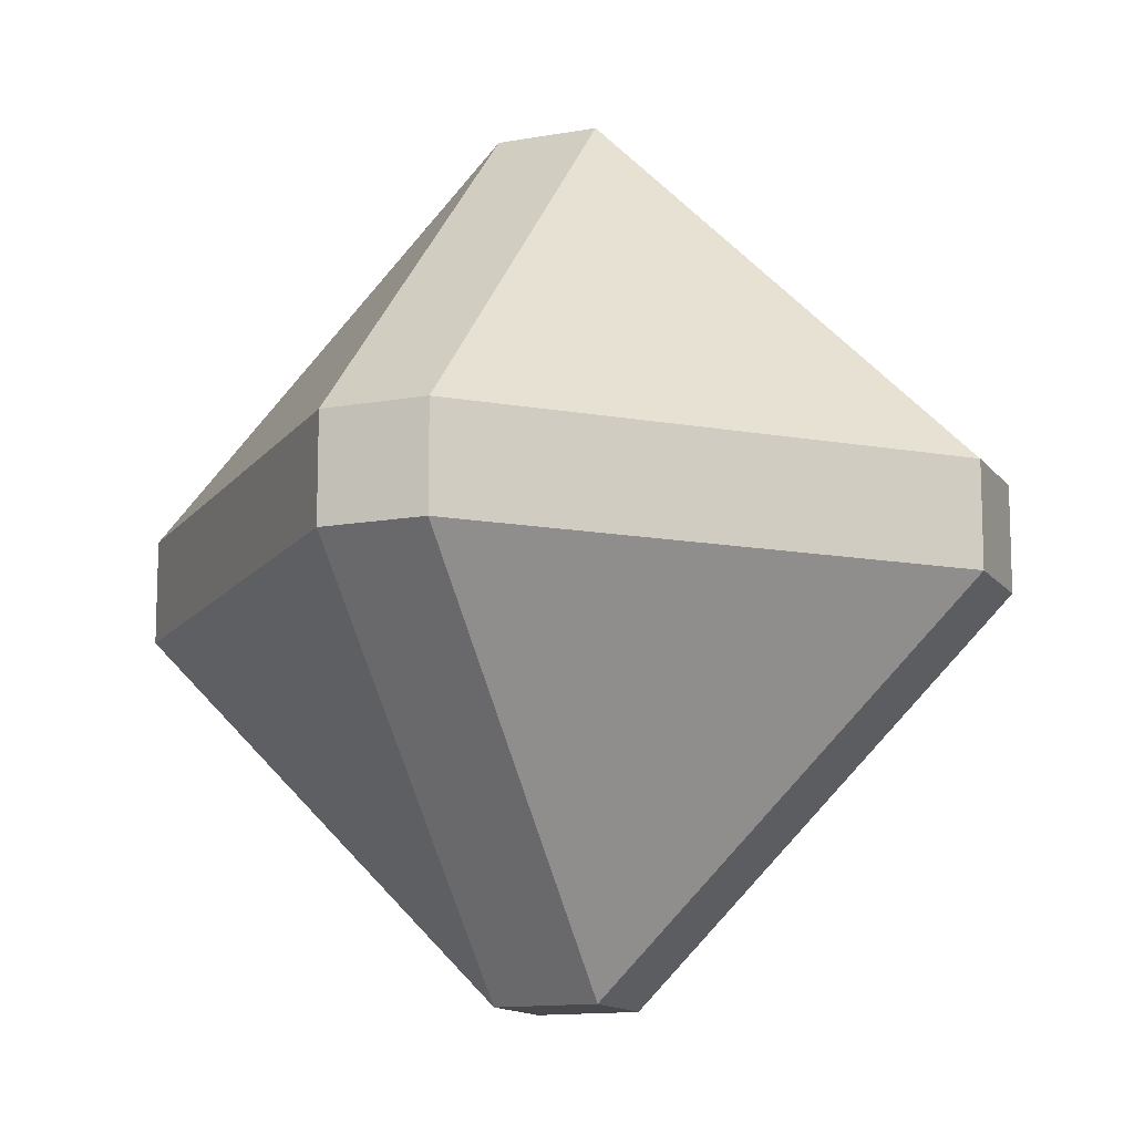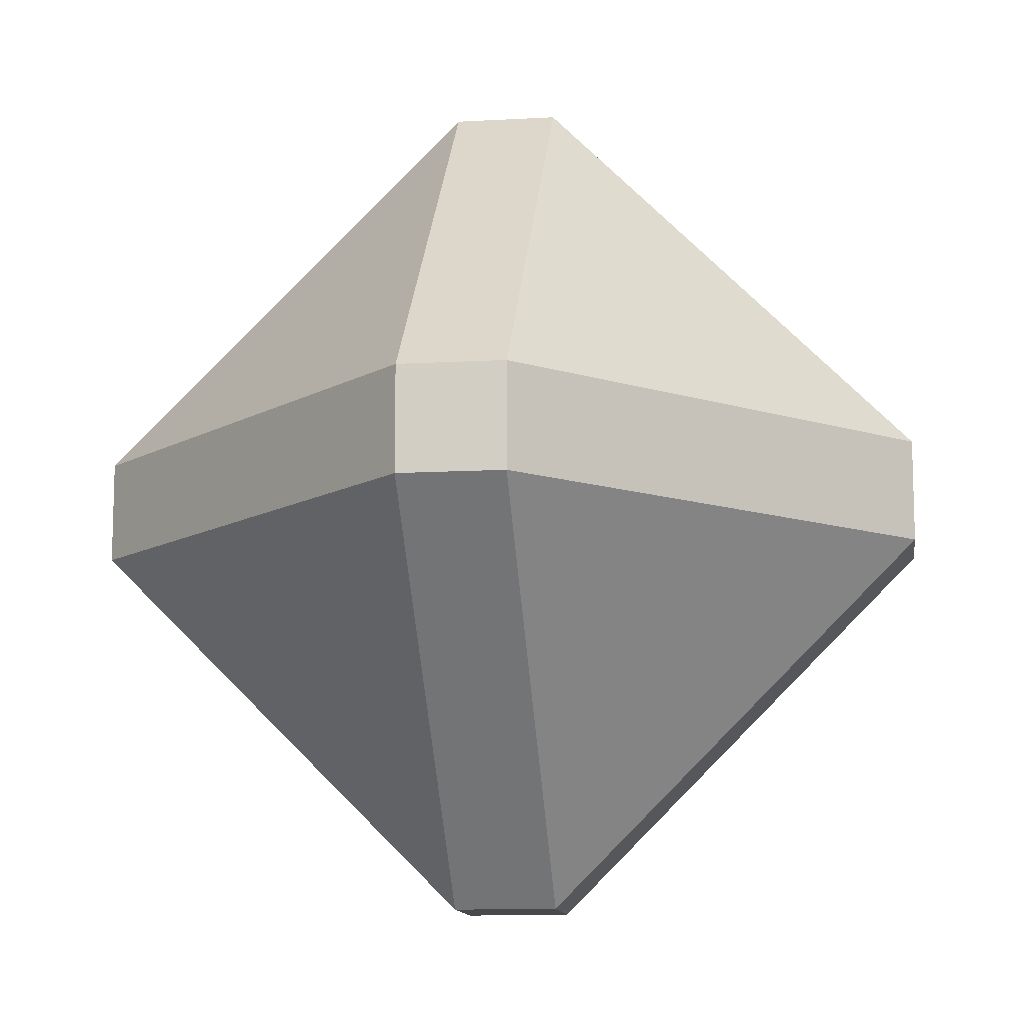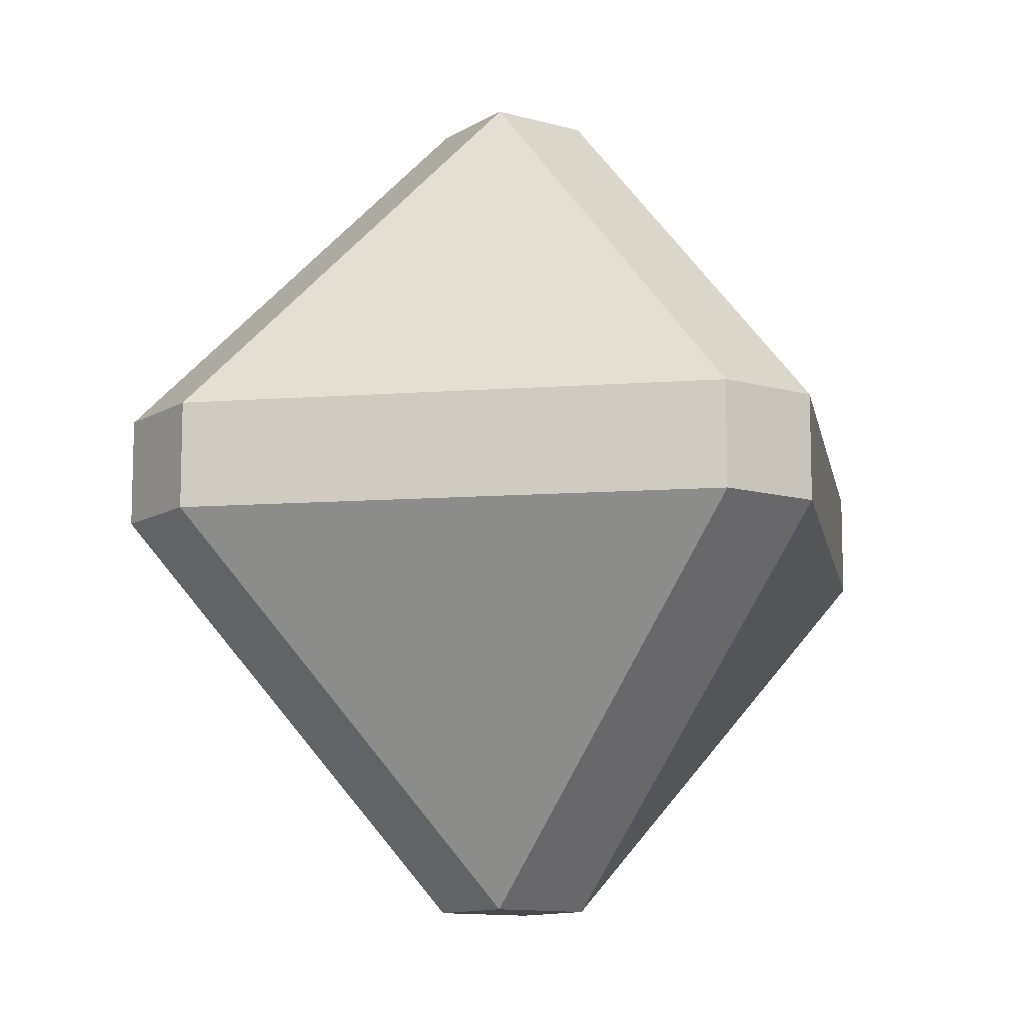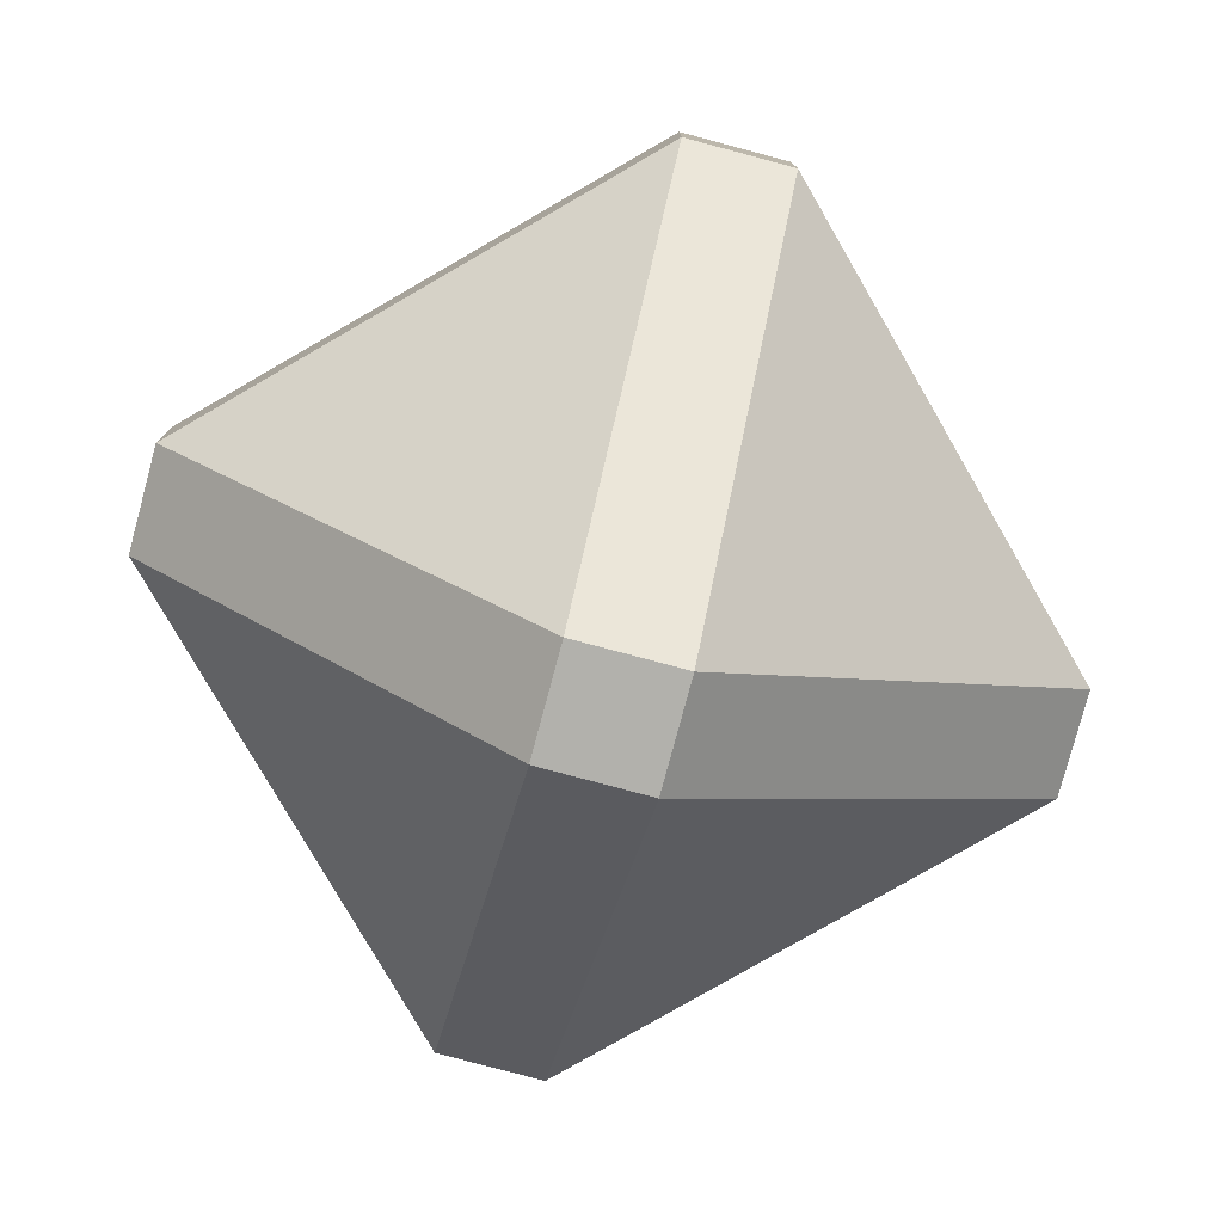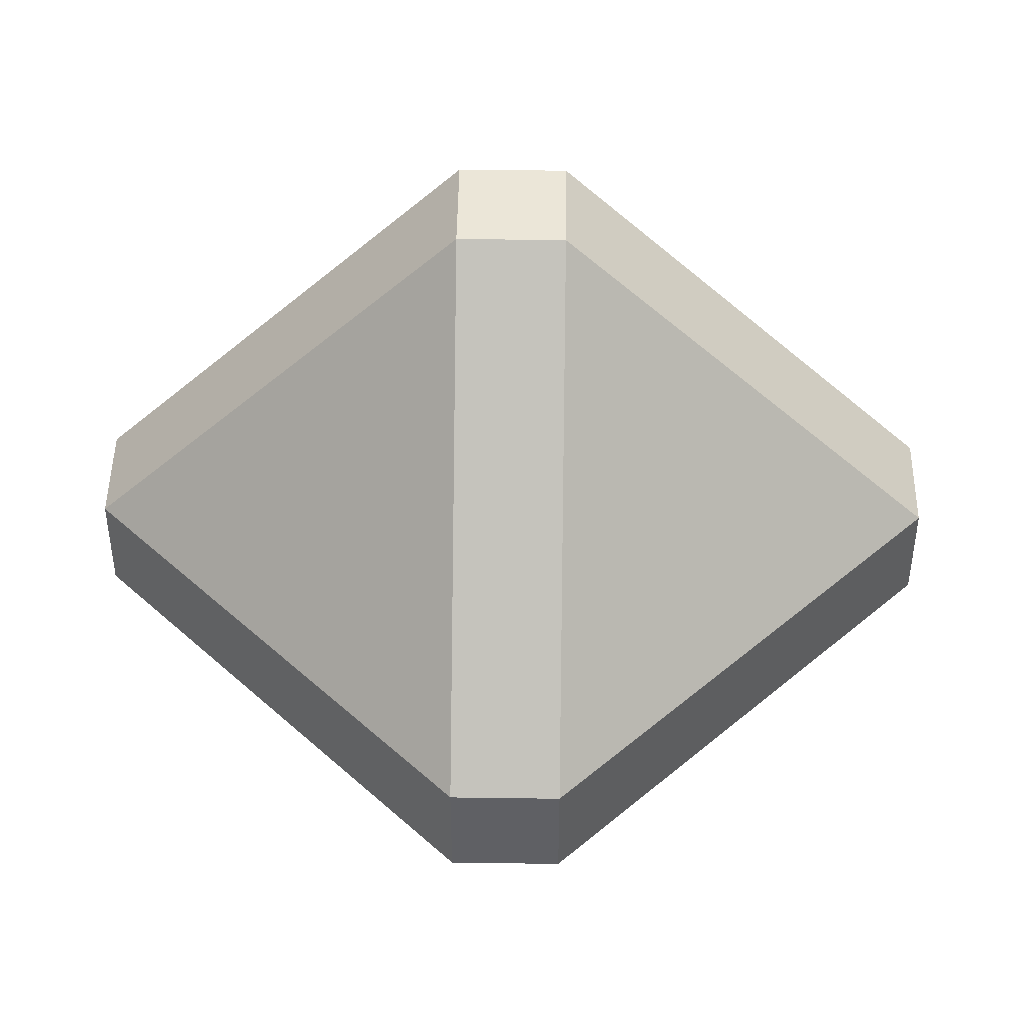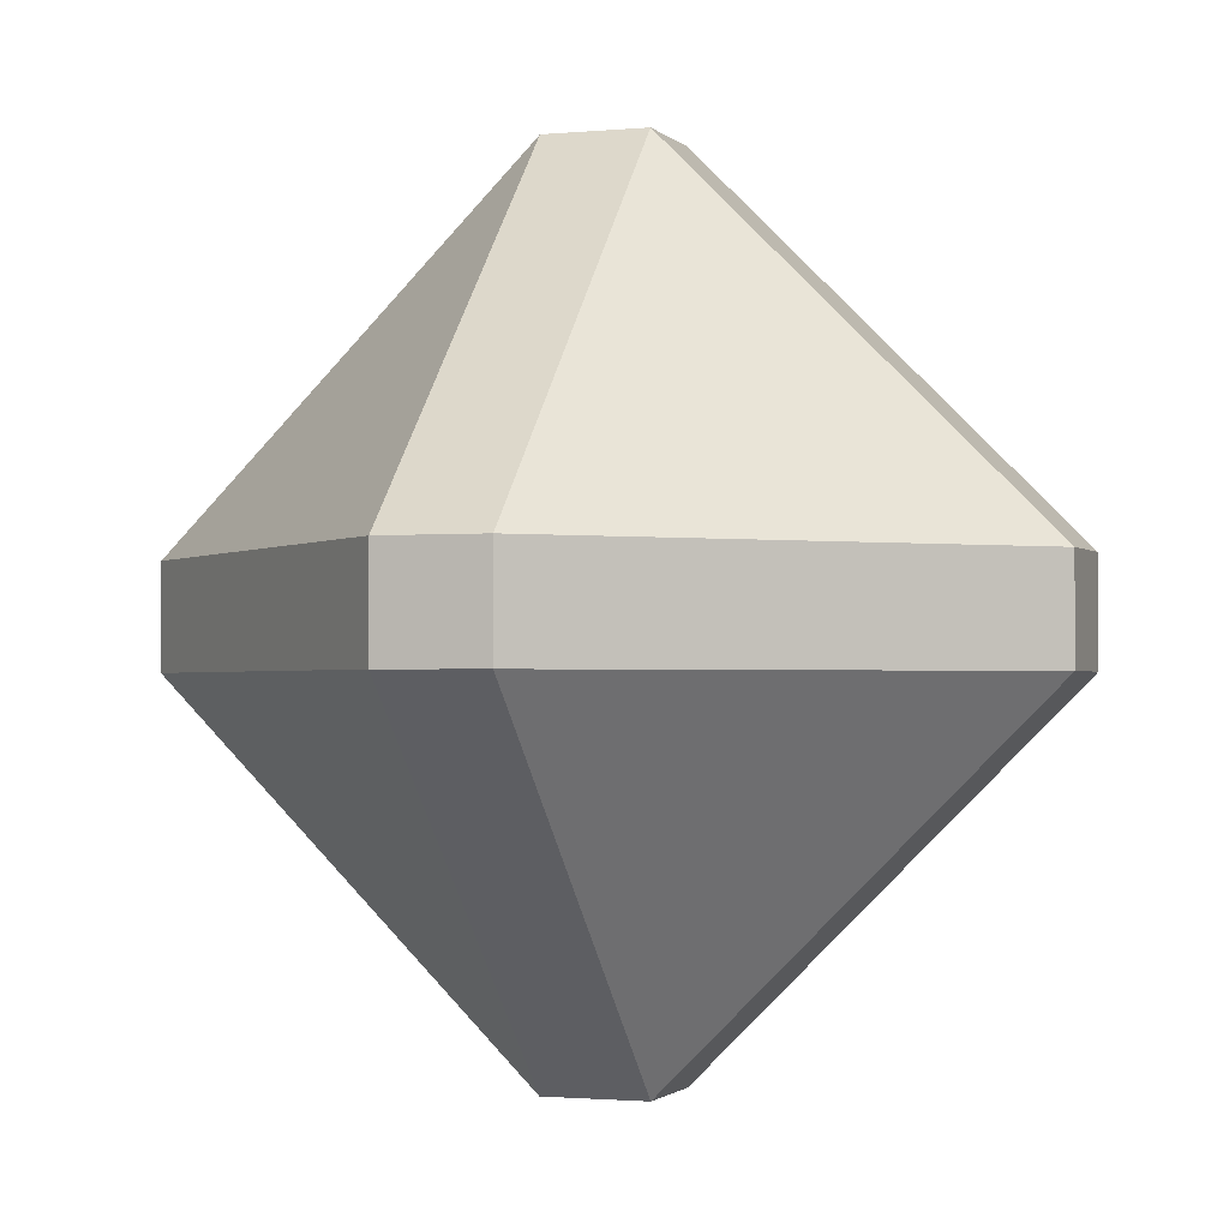
<metadata>
{"format":"obj","ext":"obj","renderer":"f3d","projection":"perspective","resolution":1024,"background":"white","views":[{"elev":-13.0,"azim":-157.5,"up":"+Z"},{"elev":-12.0,"azim":7.6,"up":"+Y"},{"elev":-11.2,"azim":55.2,"up":"+Z"},{"elev":-78.9,"azim":75.0,"up":"+Z"},{"elev":46.2,"azim":90.9,"up":"+Z"},{"elev":-1.4,"azim":19.4,"up":"+Y"}]}
</metadata>
<code>
o Cube
v 1 -0.1217 -0.1217
v 0.1217 -1 -0.1217
v 0.1217 -0.1217 -1
v 1 -0.1217 0.1217
v 0.1217 -0.1217 1
v 0.1217 -1 0.1217
v -0.1217 -0.1217 1
v -1 -0.1217 0.1217
v -0.1217 -1 0.1217
v -0.1217 -0.1217 -1
v -0.1217 -1 -0.1217
v -1 -0.1217 -0.1217
v 0.1217 0.1217 -1
v 0.1217 1 -0.1217
v 1 0.1217 -0.1217
v 0.1217 0.1217 1
v 1 0.1217 0.1217
v 0.1217 1 0.1217
v -1 0.1217 0.1217
v -0.1217 0.1217 1
v -0.1217 1 0.1217
v -1 0.1217 -0.1217
v -0.1217 1 -0.1217
v -0.1217 0.1217 -1
f 13 3 10 24
f 2 6 9 11
f 8 19 22 12
f 14 23 21 18
f 5 16 20 7
f 1 2 3
f 4 5 6
f 7 8 9
f 10 11 12
f 13 14 15
f 16 17 18
f 19 20 21
f 22 23 24
f 1 4 6 2
f 2 11 10 3
f 3 13 15 1
f 5 7 9 6
f 4 17 16 5
f 8 12 11 9
f 7 20 19 8
f 12 22 24 10
f 14 18 17 15
f 13 24 23 14
f 18 21 20 16
f 21 23 22 19
f 1 15 17 4

</code>
